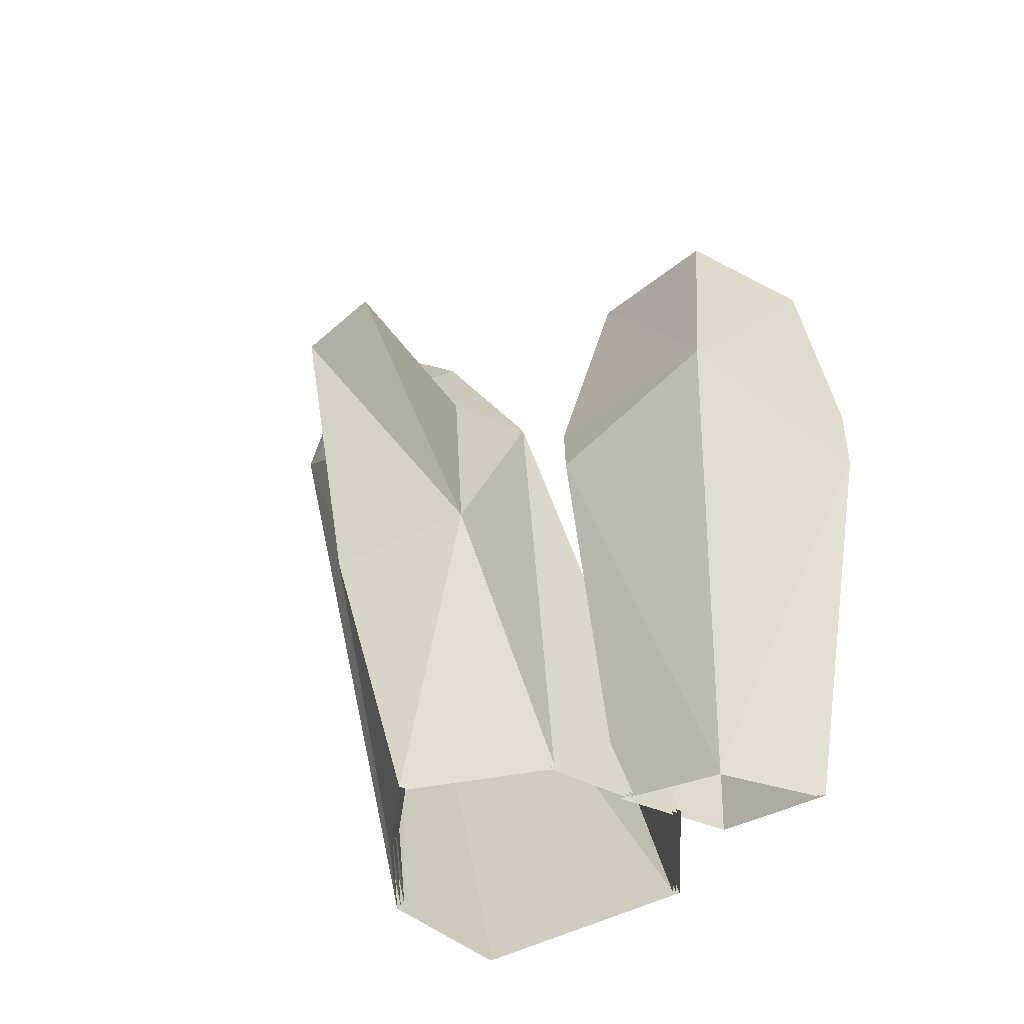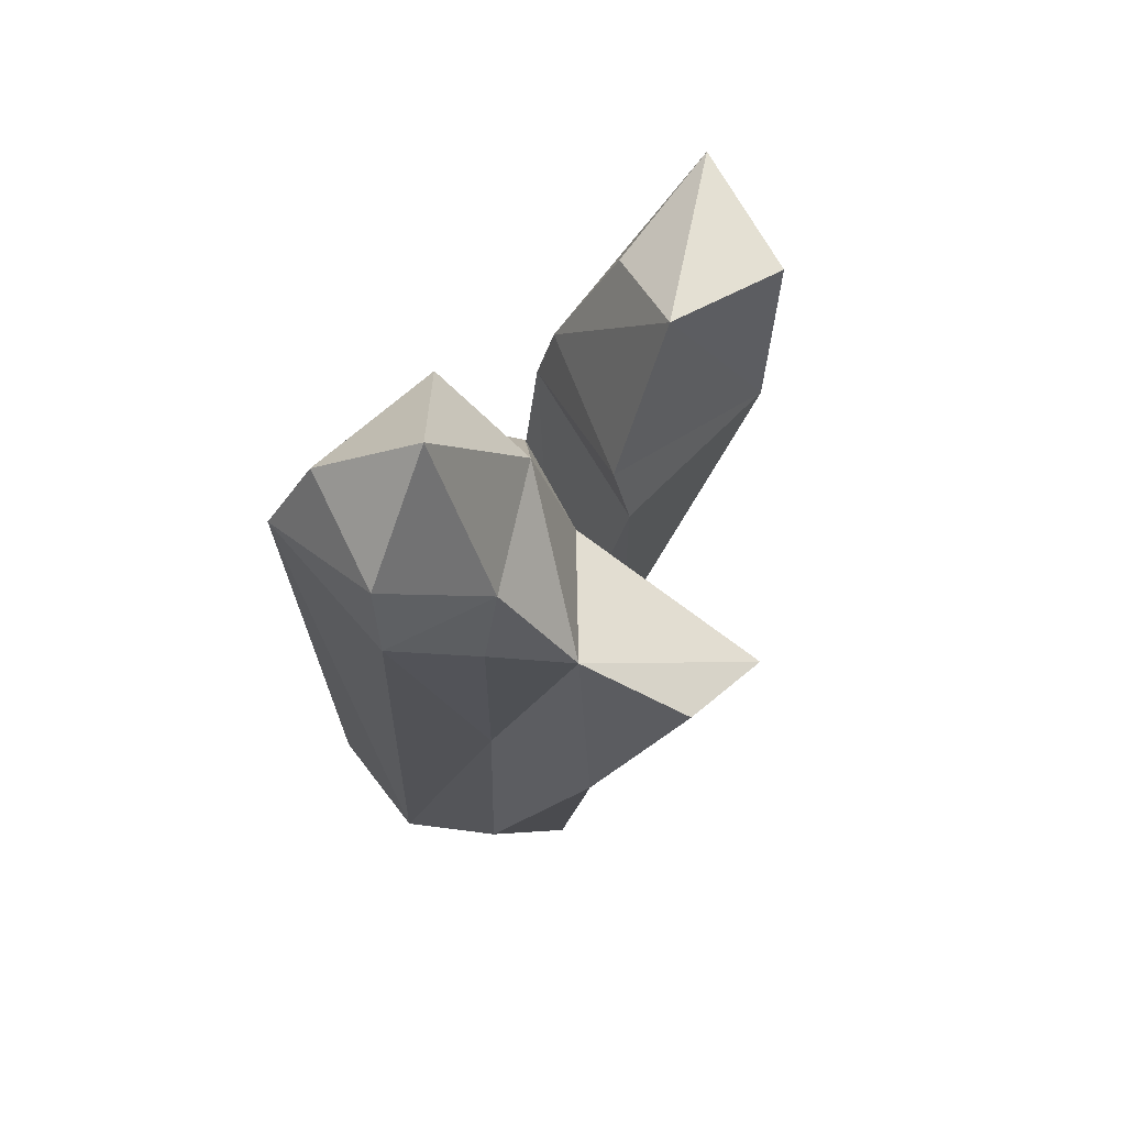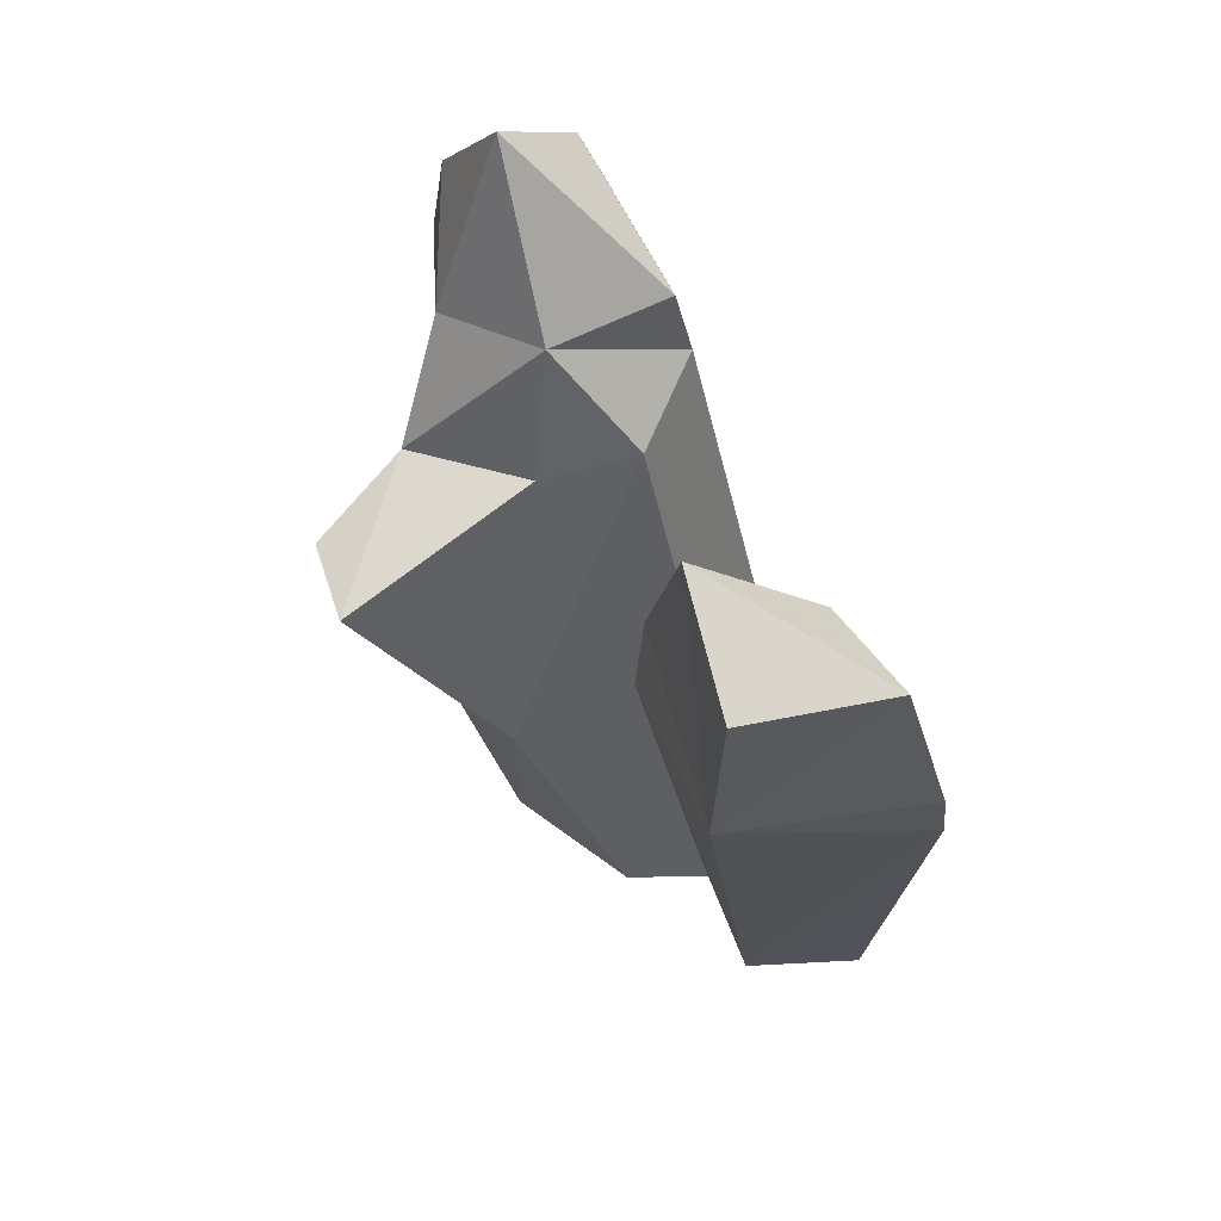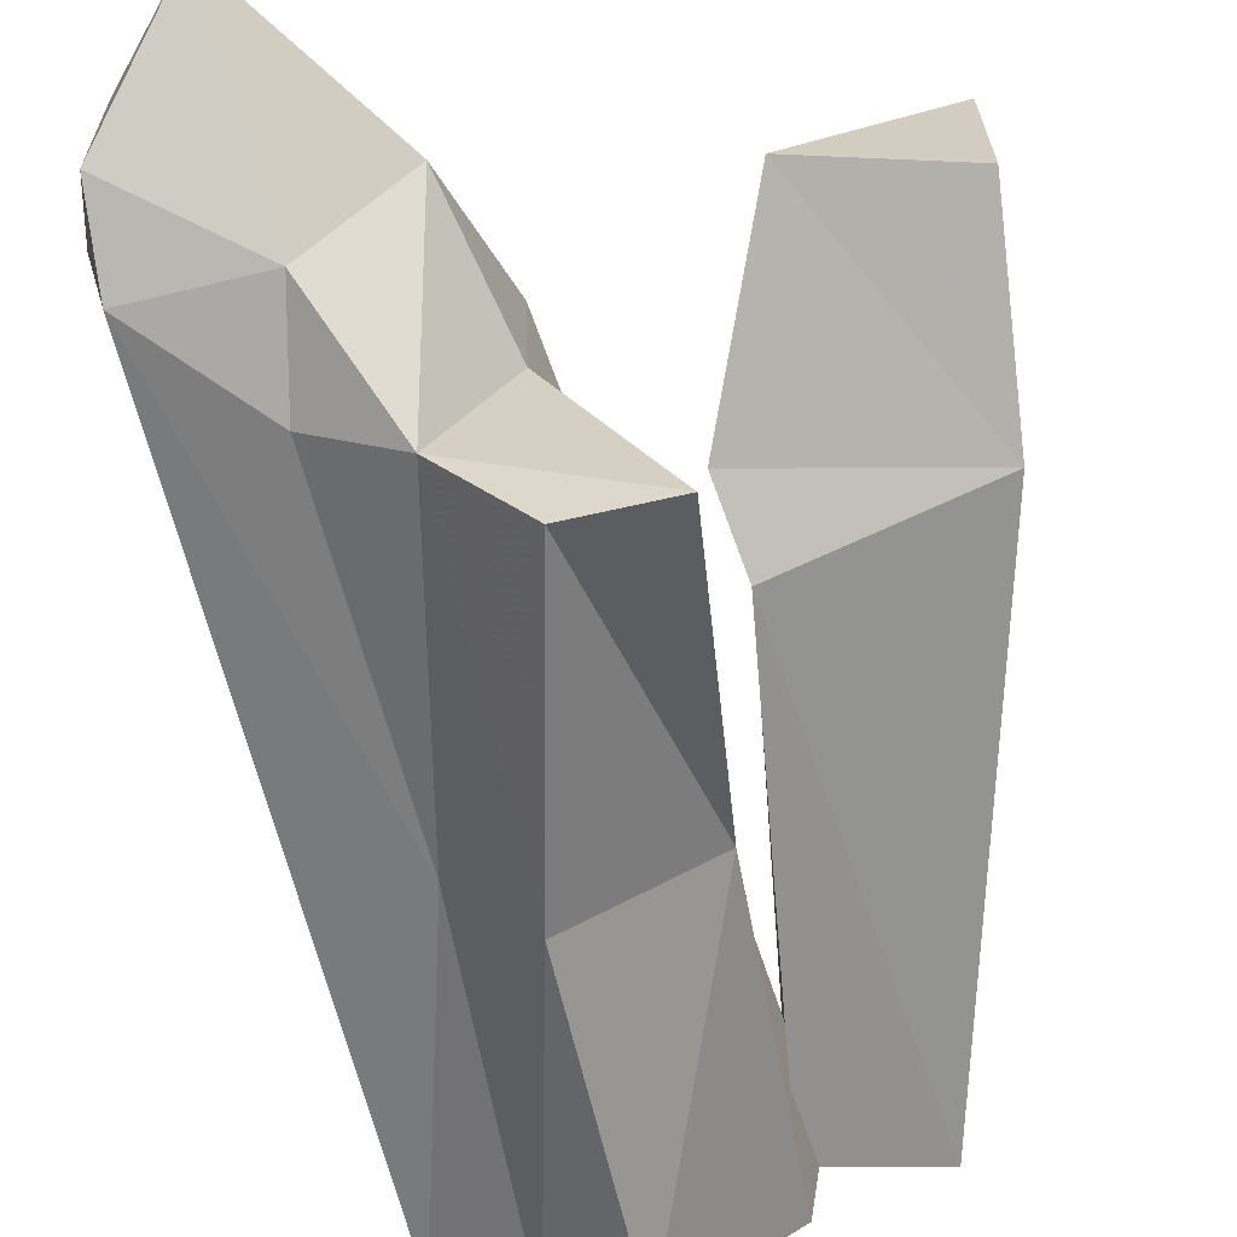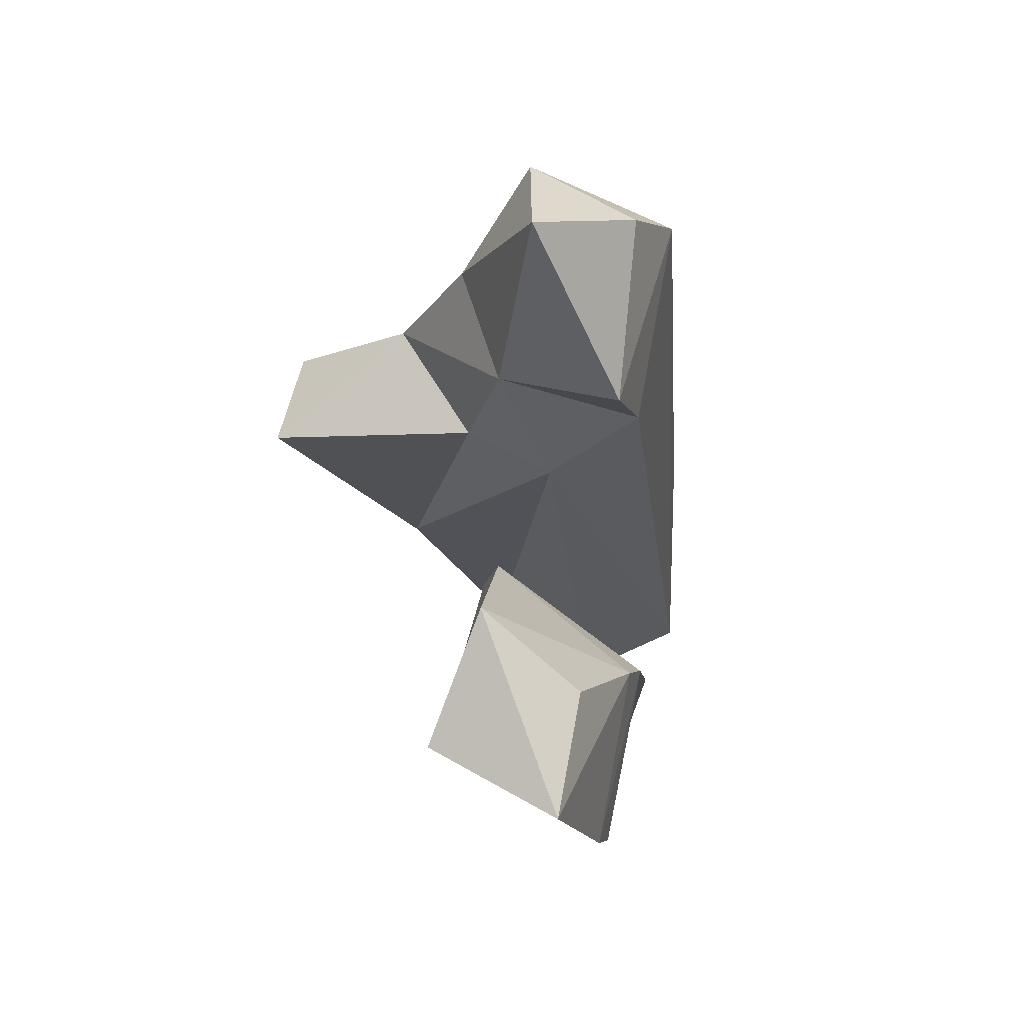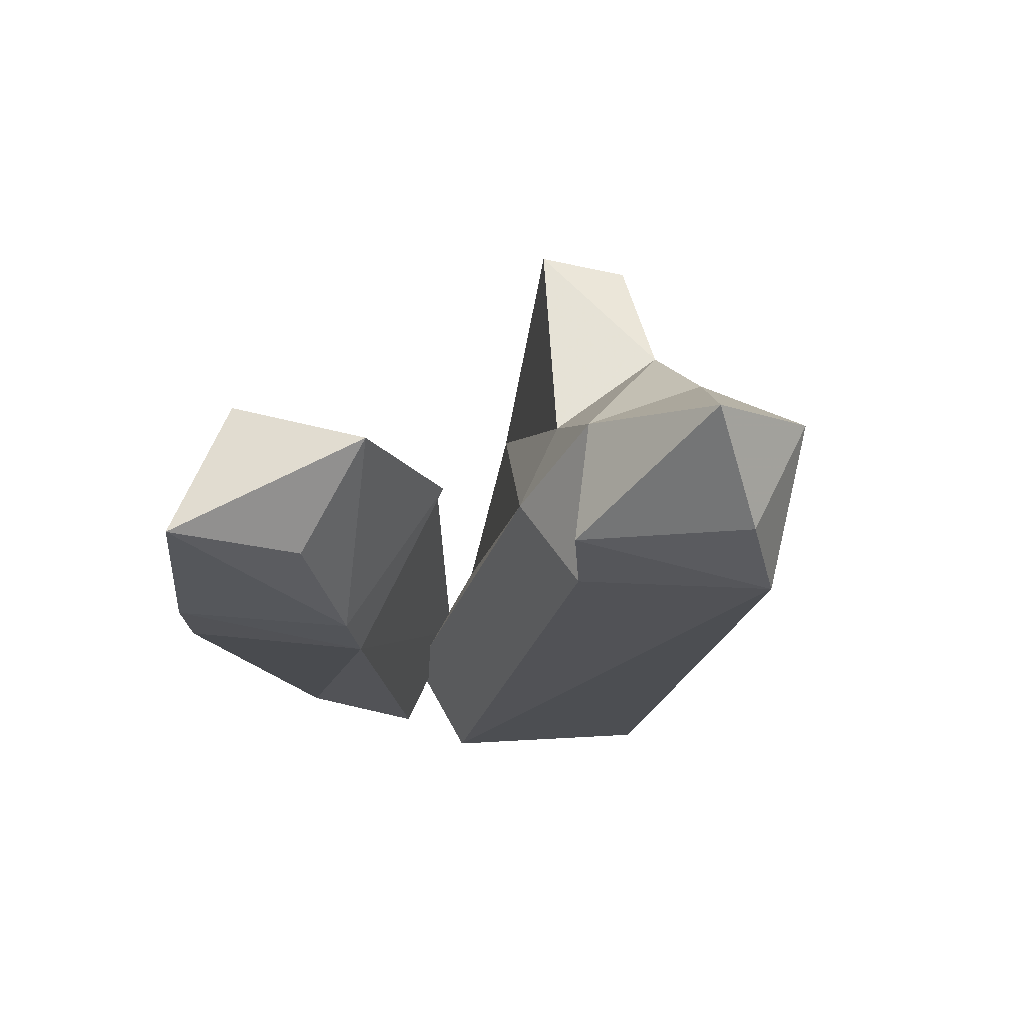
<metadata>
{"format":"obj","ext":"obj","renderer":"f3d","projection":"perspective","resolution":1024,"background":"white","views":[{"elev":-51.7,"azim":54.6,"up":"+Z"},{"elev":60.1,"azim":-30.6,"up":"+Z"},{"elev":55.6,"azim":82.8,"up":"+Z"},{"elev":-75.7,"azim":10.1,"up":"+Y"},{"elev":79.8,"azim":118.2,"up":"+Z"},{"elev":77.7,"azim":-157.1,"up":"+Z"}]}
</metadata>
<code>
g liuguang01
v -31.45 -8.28 96.49
v -32.41 -22.64 93.21
v -22.61 -17.33 106.4
v -8.977 -14.3 88.61
v -19.33 -24.98 84.26
v -12.32 -30.08 70.56
v -4.479 -16.29 72.74
v -32.65 -24.08 83.4
v -21.3 -25.1 72.72
v -19.33 -24.98 84.26
v -8.306 -19.7 -1.164
v 4.775 -7.219 -0.8995
v 4.438 -20.71 35.41
v -10.05 -29.47 33.76
v -12.94 -0.4184 90.54
v -14.68 1.917 79.68
v -36.1 -5.042 85.19
v -17.92 -18.58 35.99
v -12.32 -30.08 70.56
v -4.479 -16.29 72.74
v 6.488 -38.37 66.29
v -4.457 18.28 -0.5103
v -27.9 6.876 -0.5632
v -8.977 -14.3 88.61
v -4.3 -4.678 75.75
v -3.883 -40.34 66.32
v 6.488 -38.37 66.29
v -3.883 -40.34 66.32
v 6.813 9.592 -0.4824
v -26.31 -8.125 -0.7998
v -32.65 -24.08 83.4
v -36.1 -5.042 85.19
v -16.92 -15.51 -0.885
v -22.61 -17.33 106.4
v -4.3 -4.678 75.75
v 4.438 -20.71 35.41
v 4.775 -7.219 -0.8995
v 6.813 9.592 -0.4824
v -26.31 -8.125 -0.7998
f 1 2 3
f 4 5 6
f 6 7 4
f 8 9 10
f 10 2 8
f 11 12 13
f 13 14 11
f 1 3 15
f 15 16 17
f 18 19 9
f 13 20 21
f 9 8 18
f 22 23 17
f 17 16 22
f 24 20 25
f 20 13 25
f 6 26 27
f 27 7 6
f 14 28 19
f 19 18 14
f 16 15 24
f 24 25 16
f 22 16 25
f 25 29 22
f 3 24 15
f 2 1 17
f 17 8 2
f 30 31 32
f 32 23 30
f 3 2 10
f 14 18 33
f 33 11 14
f 13 21 28
f 28 14 13
f 19 10 9
f 5 4 34
f 35 36 37
f 37 38 35
f 18 8 39
f 39 33 18
f 17 1 15
g liuguang02
v 31.03 -2.295 55.84
v 31.04 23.19 51.16
v 32.2 22.16 59.35
v 11.32 15.51 60.85
v 17.95 11.31 76.38
v 32.88 16 82.28
v 32.2 22.16 59.35
v 31.04 23.19 51.16
v 9.454 16.62 52.77
v 32.88 16 82.28
v 32.62 -1.586 79.29
v 19.62 20.48 -2.026
v 4.43 18.33 3.062
v 17.55 6.416 -4.247
v 19.62 20.48 -2.026
v 31.04 23.19 51.16
v 31.03 -2.295 55.84
v 7.019 -5.971 60.87
v 8.786 -7.196 51.43
v 11.32 15.51 60.85
v 15.37 -3.659 83.39
v 17.95 11.31 76.38
v 7.019 -5.971 60.87
v 8.786 -7.196 51.43
v 4.096 2.647 -0.1976
v 9.454 16.62 52.77
v 17.55 6.416 -4.247
v 15.37 -3.659 83.39
v 32.88 16 82.28
v 15.37 -3.659 83.39
v 32.62 -1.586 79.29
f 40 41 42
f 43 44 45
f 45 46 43
f 46 47 48
f 48 43 46
f 49 50 40
f 40 42 49
f 51 52 48
f 48 47 51
f 53 54 55
f 55 56 53
f 40 57 58
f 59 57 60
f 60 61 59
f 62 43 48
f 48 63 62
f 60 57 40
f 40 50 60
f 64 58 65
f 65 52 64
f 66 40 58
f 58 64 66
f 45 44 67
f 68 69 70
g liuguang_juqing_yewai_572_ice_01
v -31.14 -8.521 96.19
v -32.06 -22.32 93.04
v -22.64 -17.22 106
v -9.398 -14.15 88.39
v -19.42 -24.51 84.11
v -12.2 -29.66 70.32
v -4.933 -16.22 72.55
v -32.33 -23.7 83.4
v -21.12 -24.63 72.77
v -19.42 -24.51 84.11
v -8.391 -19.23 -1.034
v 4.318 -7.028 -0.8329
v 3.966 -20.56 35.48
v -9.928 -29 33.89
v -31.14 -8.521 96.19
v -22.64 -17.22 106
v -13.2 -0.7928 90.34
v -14.75 1.431 79.59
v -35.68 -5.284 85.08
v -17.73 -18.12 36.04
v -12.2 -29.66 70.32
v -4.933 -16.22 72.55
v 6.114 -38.09 66.12
v -4.522 17.8 -0.6173
v -27.47 6.609 -0.5597
v -9.398 -14.15 88.39
v -4.724 -4.873 75.57
v -3.772 -39.89 66.14
v 6.114 -38.09 66.12
v -9.928 -29 33.89
v -3.772 -39.89 66.14
v 6.367 9.39 -0.5851
v -35.68 -5.284 85.08
v -25.87 -7.895 -0.7229
v -27.47 6.609 -0.5597
v -16.65 -15.09 -0.8425
v -8.391 -19.23 -1.034
v -3.772 -39.89 66.14
v -22.64 -17.22 106
v 30.65 -1.969 55.9
v 30.75 22.79 51.19
v 31.89 21.77 59.3
v 11.66 15.2 60.68
v 18.26 11.02 76.11
v 32.65 15.71 81.95
v 9.844 16.32 52.68
v 32.27 -1.297 79.07
v 19.24 20.18 -1.928
v 4.799 18 3.013
v 17.19 6.735 -4.119
v 30.65 -1.969 55.9
v 7.404 -5.657 60.81
v 9.066 -6.783 51.47
v 11.66 15.2 60.68
v 15.61 -3.417 83.02
v 18.26 11.02 76.11
v 9.844 16.32 52.68
v 32.27 -1.297 79.07
v 4.371 3.061 -0.1436
v 4.799 18 3.013
v 17.19 6.735 -4.119
v 32.65 15.71 81.95
v 32.65 15.71 81.95
v 15.61 -3.417 83.02
v 32.27 -1.297 79.07
f 71 72 73
f 74 75 76
f 76 77 74
f 78 79 80
f 80 72 78
f 81 82 83
f 83 84 81
f 85 86 87
f 87 88 89
f 90 91 79
f 83 92 93
f 79 78 90
f 94 95 89
f 89 88 94
f 96 92 97
f 92 83 97
f 76 98 99
f 99 77 76
f 100 101 91
f 91 90 100
f 88 87 96
f 96 97 88
f 94 88 97
f 97 102 94
f 86 96 87
f 72 71 103
f 103 78 72
f 104 78 103
f 103 105 104
f 73 72 80
f 100 90 106
f 106 107 100
f 83 93 108
f 108 84 83
f 91 80 79
f 75 74 109
f 110 111 112
f 113 114 115
f 115 112 113
f 112 111 116
f 116 113 112
f 115 117 110
f 110 112 115
f 118 119 116
f 116 111 118
f 120 118 111
f 111 110 120
f 121 122 123
f 124 122 125
f 125 126 124
f 122 124 127
f 127 123 122
f 125 122 121
f 121 128 125
f 129 123 127
f 127 130 129
f 131 121 123
f 123 129 131
f 132 126 125
f 133 134 135
f 97 83 82
f 82 102 97
f 90 78 104
f 104 106 90
f 89 85 87
g juqing_yewai_572_ice_01
v -30.83 -8.762 95.88
v -31.71 -22.01 92.87
v -22.67 -17.11 105.5
v -9.82 -14.01 88.17
v -19.5 -24.04 83.97
v -12.08 -29.24 70.08
v -5.388 -16.15 72.35
v -32.02 -23.31 83.39
v -20.94 -24.17 72.81
v -19.5 -24.04 83.97
v -8.477 -18.75 -0.9043
v 3.861 -6.838 -0.7663
v 3.494 -20.41 35.56
v -9.802 -28.54 34.03
v -30.83 -8.762 95.88
v -22.67 -17.11 105.5
v -13.46 -1.167 90.13
v -14.82 0.945 79.5
v -35.26 -5.527 84.98
v -17.53 -17.67 36.08
v -12.08 -29.24 70.08
v -5.388 -16.15 72.35
v 5.74 -37.8 65.95
v -4.588 17.31 -0.7244
v -27.05 6.343 -0.5561
v -9.82 -14.01 88.17
v -5.148 -5.068 75.39
v -3.66 -39.44 65.96
v 5.74 -37.8 65.95
v -9.802 -28.54 34.03
v -3.66 -39.44 65.96
v 5.921 9.188 -0.6878
v -35.26 -5.527 84.98
v -25.43 -7.666 -0.6459
v -27.05 6.343 -0.5561
v -16.38 -14.67 -0.8001
v -8.477 -18.75 -0.9043
v -3.66 -39.44 65.96
v -22.67 -17.11 105.5
v 30.28 -1.644 55.96
v 30.45 22.39 51.23
v 31.59 21.38 59.26
v 12.01 14.88 60.51
v 18.56 10.73 75.84
v 32.41 15.42 81.62
v 10.23 16.02 52.59
v 31.93 -1.008 78.86
v 18.85 19.87 -1.83
v 5.168 17.66 2.964
v 16.83 7.053 -3.991
v 30.28 -1.644 55.96
v 7.788 -5.342 60.75
v 9.345 -6.37 51.5
v 12.01 14.88 60.51
v 15.84 -3.175 82.66
v 18.56 10.73 75.84
v 10.23 16.02 52.59
v 31.93 -1.008 78.86
v 4.646 3.475 -0.08956
v 5.168 17.66 2.964
v 16.83 7.053 -3.991
v 32.41 15.42 81.62
v 32.41 15.42 81.62
v 15.84 -3.175 82.66
v 31.93 -1.008 78.86
f 136 137 138
f 139 140 141
f 141 142 139
f 143 144 145
f 145 137 143
f 146 147 148
f 148 149 146
f 150 151 152
f 152 153 154
f 155 156 144
f 148 157 158
f 144 143 155
f 159 160 154
f 154 153 159
f 161 157 162
f 157 148 162
f 141 163 164
f 164 142 141
f 165 166 156
f 156 155 165
f 153 152 161
f 161 162 153
f 159 153 162
f 162 167 159
f 151 161 152
f 137 136 168
f 168 143 137
f 169 143 168
f 168 170 169
f 138 137 145
f 165 155 171
f 171 172 165
f 148 158 173
f 173 149 148
f 156 145 144
f 140 139 174
f 175 176 177
f 178 179 180
f 180 177 178
f 177 176 181
f 181 178 177
f 180 182 175
f 175 177 180
f 183 184 181
f 181 176 183
f 185 183 176
f 176 175 185
f 186 187 188
f 189 187 190
f 190 191 189
f 187 189 192
f 192 188 187
f 190 187 186
f 186 193 190
f 194 188 192
f 192 195 194
f 196 186 188
f 188 194 196
f 197 191 190
f 198 199 200
f 162 148 147
f 147 167 162
f 155 143 169
f 169 171 155
f 154 150 152

</code>
